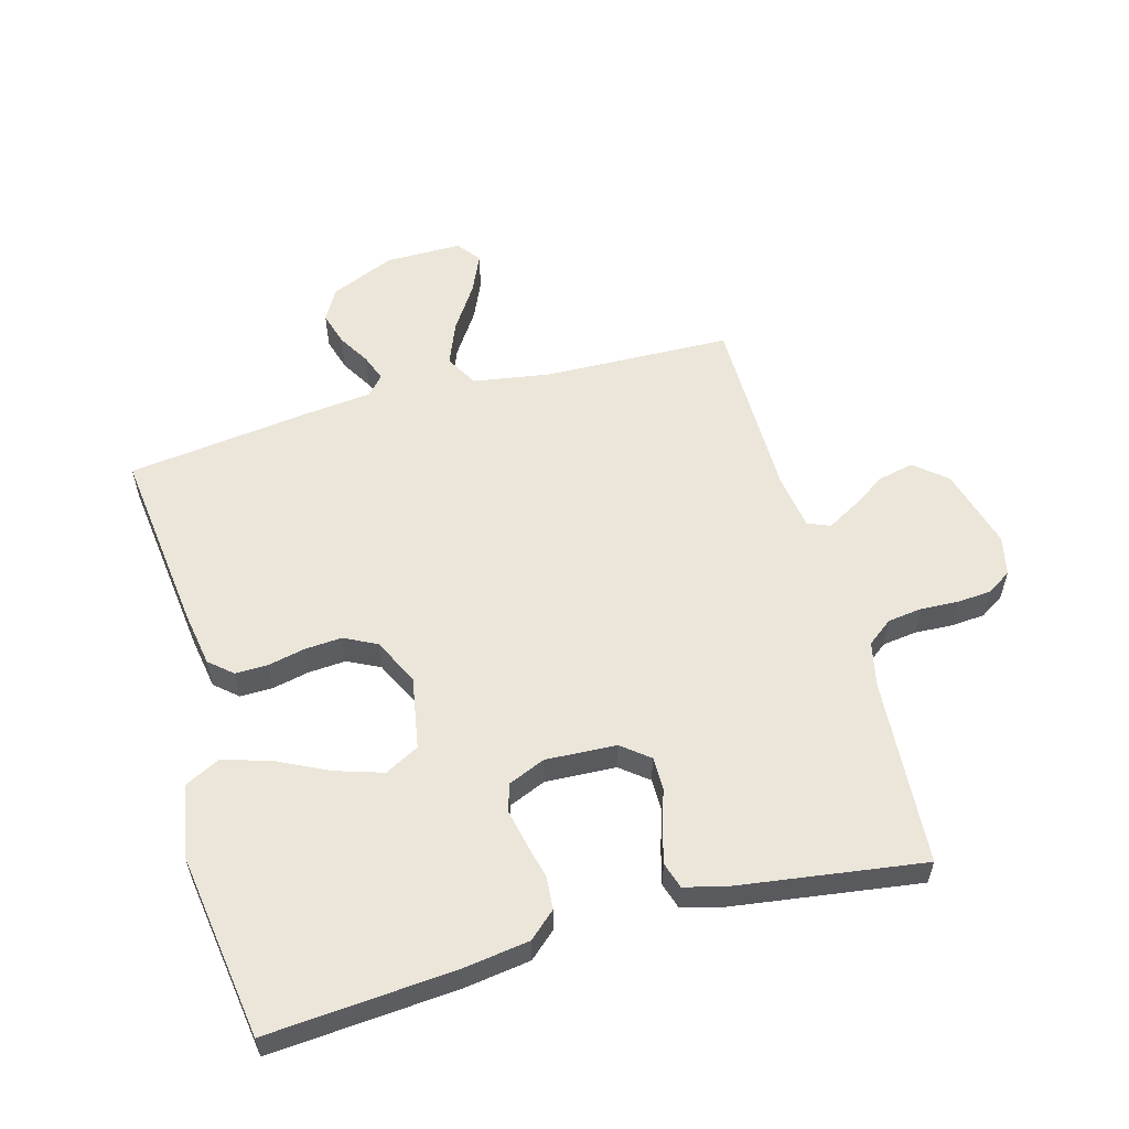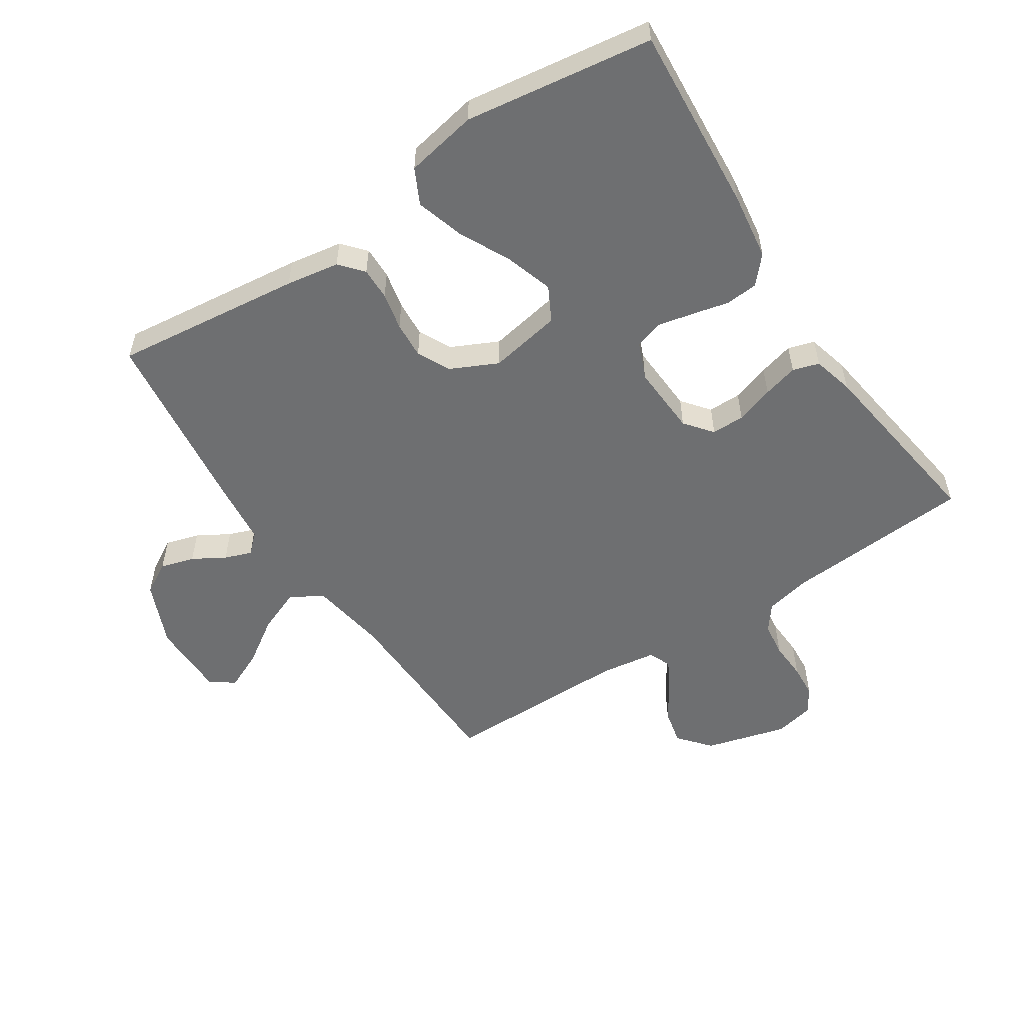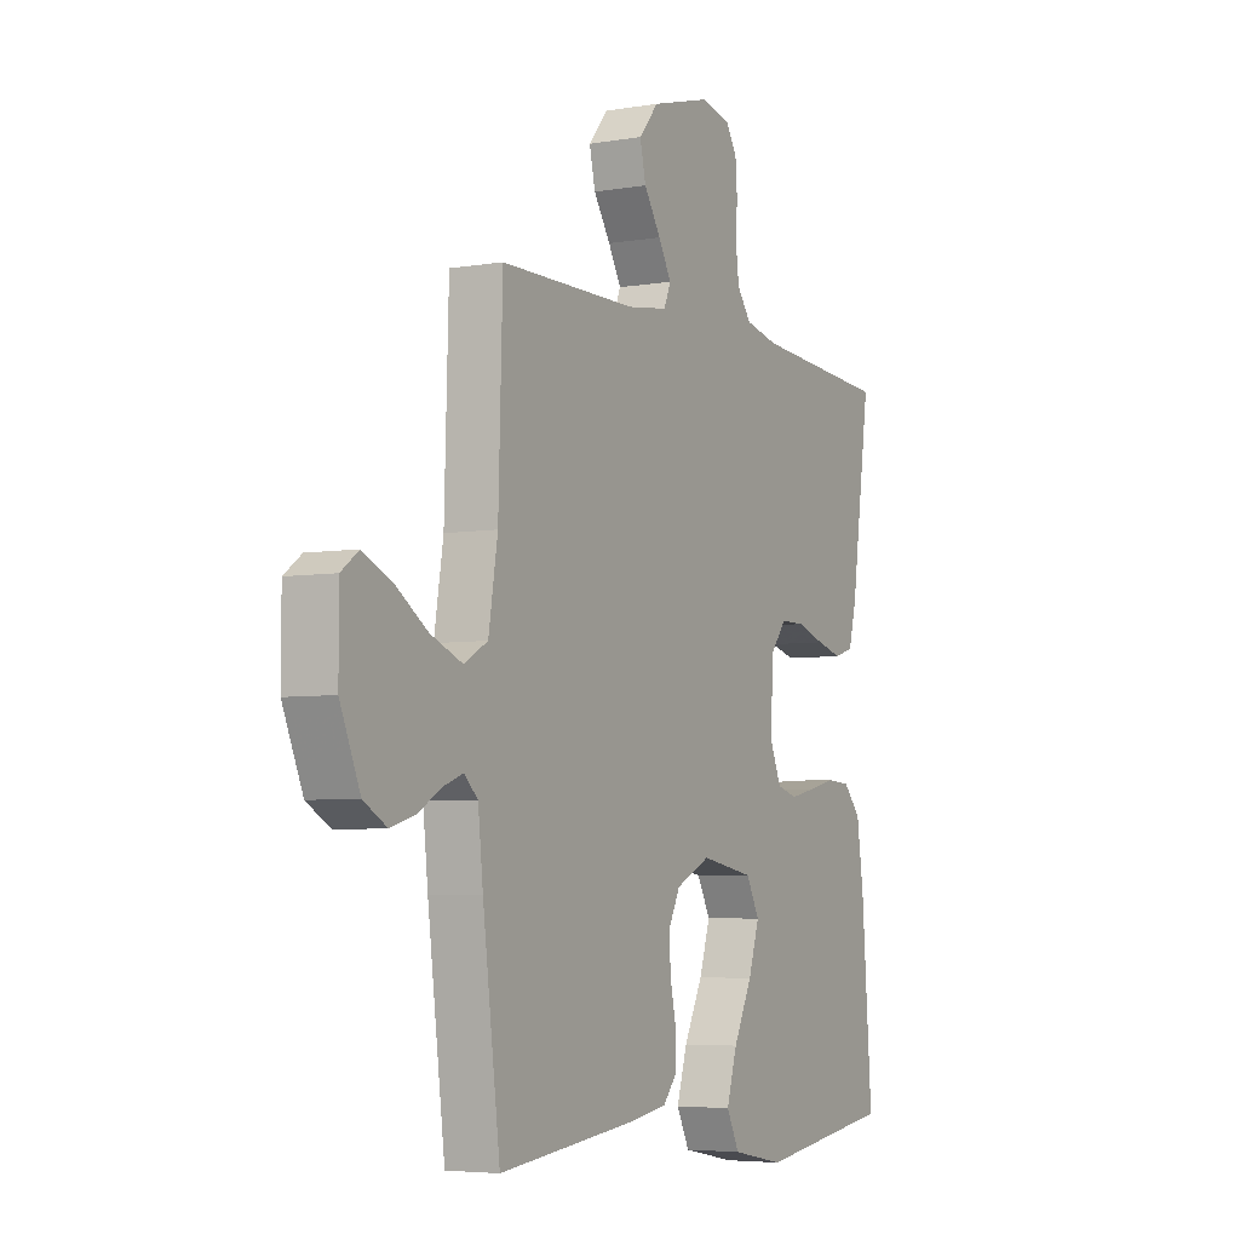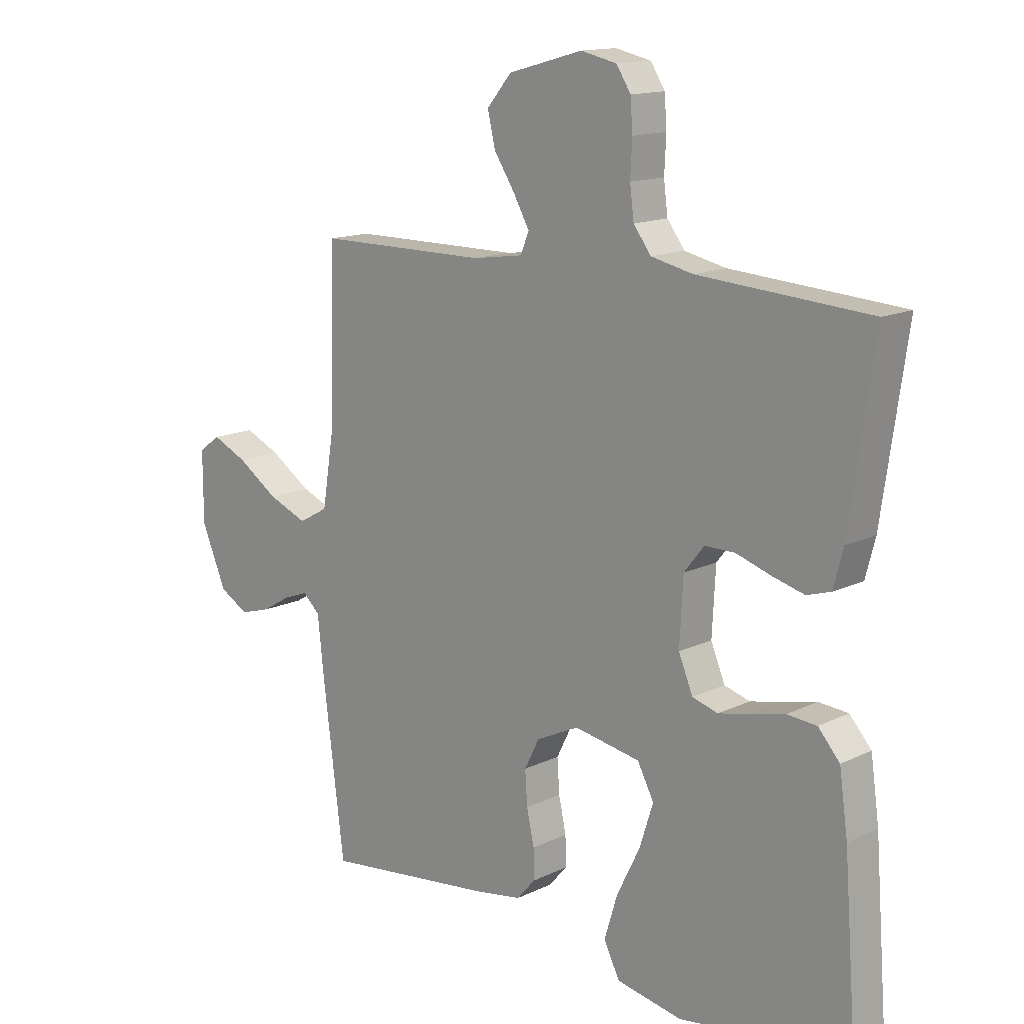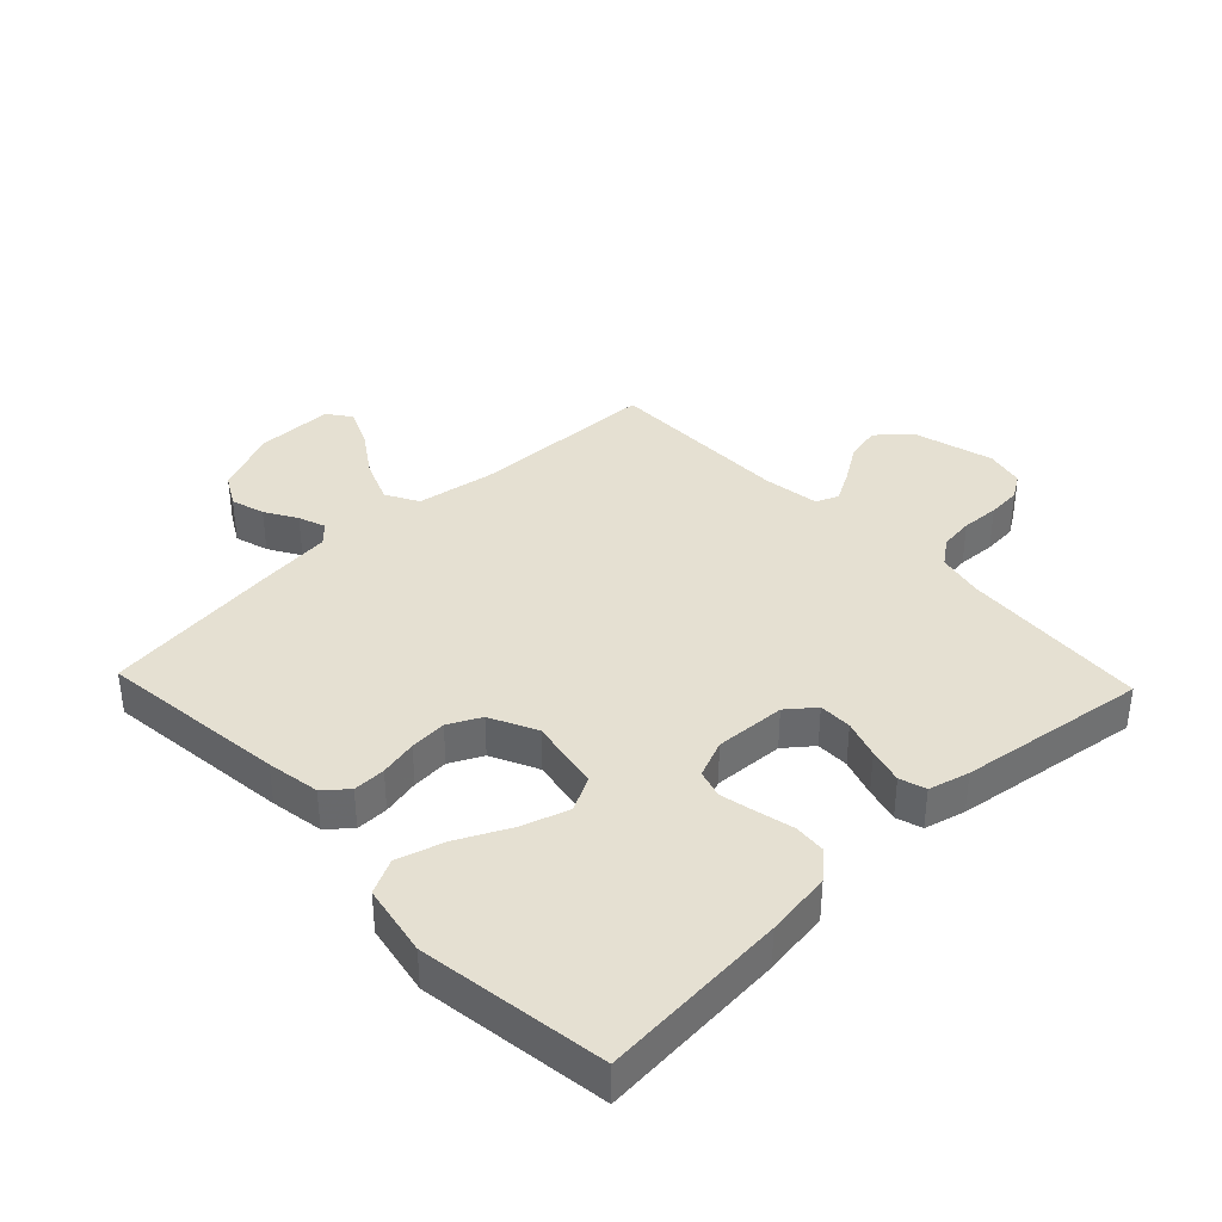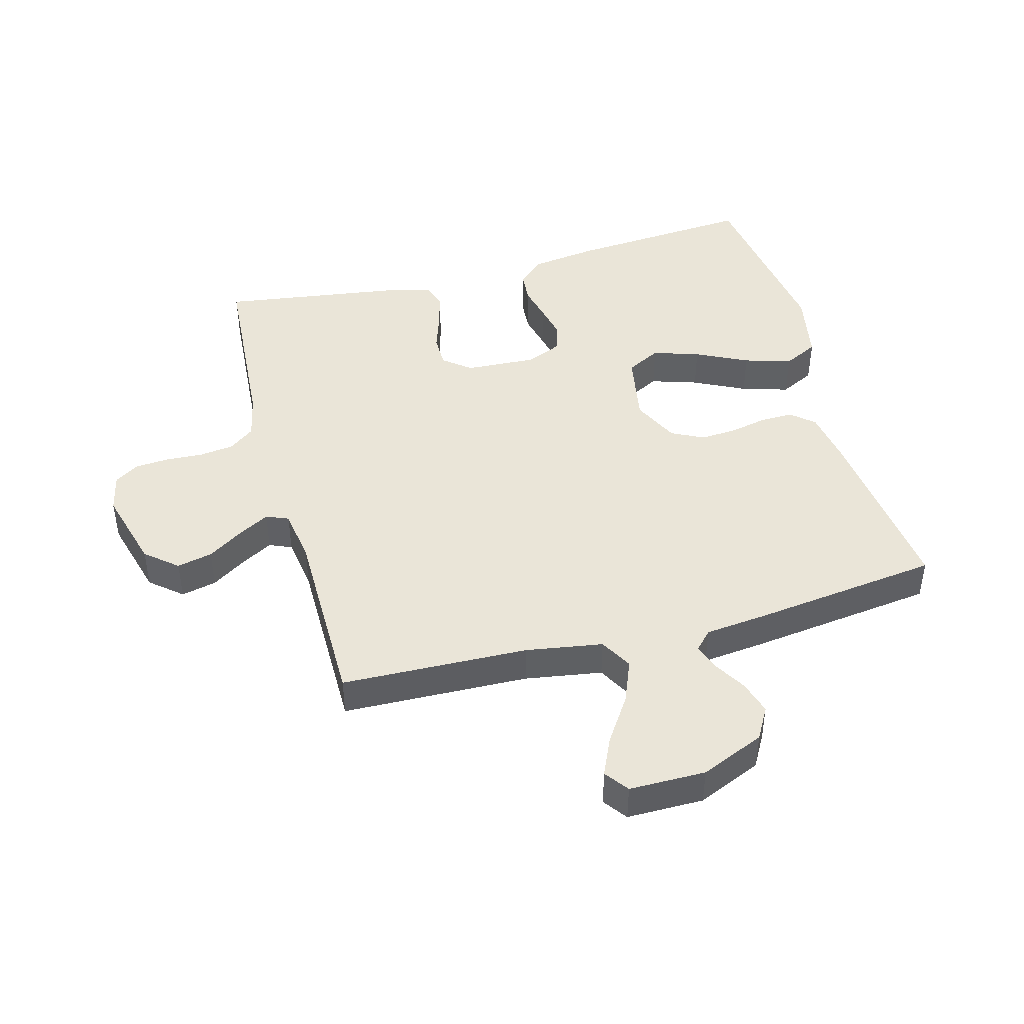
<metadata>
{"format":"obj","ext":"obj","renderer":"f3d","projection":"perspective","resolution":1024,"background":"white","views":[{"elev":56.8,"azim":-105.6,"up":"+Y"},{"elev":-54.5,"azim":-146.7,"up":"+Y"},{"elev":-5.1,"azim":118.3,"up":"+Z"},{"elev":14.3,"azim":-136.5,"up":"+Z"},{"elev":37.6,"azim":-133.6,"up":"+Y"},{"elev":44.5,"azim":74.9,"up":"+Y"}]}
</metadata>
<code>
v 0.5 0.07 0.5
v 0.509 0.07 0.2
v 0.529 0.07 0.076
v 0.581 0.07 0.047
v 0.65 0.07 0.075
v 0.722 0.07 0.123
v 0.784 0.07 0.151
v 0.822 0.07 0.123
v 0.822 0.07 0
v 0.778 0.07 -0.103
v 0.727 0.07 -0.132
v 0.673 0.07 -0.116
v 0.622 0.07 -0.086
v 0.579 0.07 -0.07
v 0.549 0.07 -0.098
v 0.538 0.07 -0.2
v 0.5 0.07 -0.5
v 0.2 0.07 -0.465
v 0.115 0.07 -0.451
v 0.083 0.07 -0.414
v 0.084 0.07 -0.362
v 0.097 0.07 -0.302
v 0.101 0.07 -0.243
v 0.075 0.07 -0.191
v 0 0.07 -0.155
v -0.116 0.07 -0.176
v -0.145 0.07 -0.231
v -0.121 0.07 -0.306
v -0.08 0.07 -0.389
v -0.057 0.07 -0.465
v -0.085 0.07 -0.521
v -0.2 0.07 -0.543
v -0.5 0.07 -0.5
v -0.477 0.07 -0.2
v -0.462 0.07 -0.094
v -0.424 0.07 -0.051
v -0.372 0.07 -0.047
v -0.313 0.07 -0.061
v -0.257 0.07 -0.073
v -0.212 0.07 -0.06
v -0.187 0.07 0
v -0.193 0.07 0.113
v -0.228 0.07 0.157
v -0.281 0.07 0.157
v -0.342 0.07 0.137
v -0.398 0.07 0.122
v -0.44 0.07 0.135
v -0.457 0.07 0.2
v -0.5 0.07 0.5
v -0.2 0.07 0.521
v -0.127 0.07 0.537
v -0.096 0.07 0.578
v -0.089 0.07 0.633
v -0.092 0.07 0.694
v -0.088 0.07 0.748
v -0.063 0.07 0.787
v 0 0.07 0.801
v 0.131 0.07 0.765
v 0.174 0.07 0.714
v 0.161 0.07 0.657
v 0.124 0.07 0.6
v 0.096 0.07 0.55
v 0.111 0.07 0.514
v 0.2 0.07 0.501
v 0.5 0 0.5
v 0.509 0 0.2
v 0.529 0 0.076
v 0.581 0 0.047
v 0.65 0 0.075
v 0.722 0 0.123
v 0.784 0 0.151
v 0.822 0 0.123
v 0.822 0 0
v 0.778 0 -0.103
v 0.727 0 -0.132
v 0.673 0 -0.116
v 0.622 0 -0.086
v 0.579 0 -0.07
v 0.549 0 -0.098
v 0.538 0 -0.2
v 0.5 0 -0.5
v 0.2 0 -0.465
v 0.115 0 -0.451
v 0.083 0 -0.414
v 0.084 0 -0.362
v 0.097 0 -0.302
v 0.101 0 -0.243
v 0.075 0 -0.191
v 0 0 -0.155
v -0.116 0 -0.176
v -0.145 0 -0.231
v -0.121 0 -0.306
v -0.08 0 -0.389
v -0.057 0 -0.465
v -0.085 0 -0.521
v -0.2 0 -0.543
v -0.5 0 -0.5
v -0.477 0 -0.2
v -0.462 0 -0.094
v -0.424 0 -0.051
v -0.372 0 -0.047
v -0.313 0 -0.061
v -0.257 0 -0.073
v -0.212 0 -0.06
v -0.187 0 0
v -0.193 0 0.113
v -0.228 0 0.157
v -0.281 0 0.157
v -0.342 0 0.137
v -0.398 0 0.122
v -0.44 0 0.135
v -0.457 0 0.2
v -0.5 0 0.5
v -0.2 0 0.521
v -0.127 0 0.537
v -0.096 0 0.578
v -0.089 0 0.633
v -0.092 0 0.694
v -0.088 0 0.748
v -0.063 0 0.787
v 0 0 0.801
v 0.131 0 0.765
v 0.174 0 0.714
v 0.161 0 0.657
v 0.124 0 0.6
v 0.096 0 0.55
v 0.111 0 0.514
v 0.2 0 0.501
f 58 59 60 61
f 58 61 62
f 57 58 62
f 56 57 62
f 53 54 55 56
f 52 53 56 62
f 51 52 62 63
f 47 48 49 50
f 44 45 46 47
f 44 47 50 51
f 35 36 37 38
f 35 38 39
f 34 35 39
f 33 34 39 40
f 31 32 33 40
f 28 29 30 31
f 27 28 31 40
f 19 20 21 22
f 19 22 23
f 18 19 23
f 15 16 17 18
f 15 18 23
f 14 15 23 24
f 10 11 12 13
f 10 13 14
f 9 10 14
f 5 6 7 8
f 4 5 8 9
f 64 1 2
f 64 2 3
f 63 64 3
f 43 44 51 63
f 42 43 63 3
f 41 42 3 4
f 26 27 40 41
f 25 26 41 4
f 14 24 25
f 4 9 14 25
f 125 124 123 122
f 126 125 122
f 126 122 121
f 126 121 120
f 120 119 118 117
f 126 120 117 116
f 127 126 116 115
f 114 113 112 111
f 111 110 109 108
f 115 114 111 108
f 102 101 100 99
f 103 102 99
f 103 99 98
f 104 103 98 97
f 104 97 96 95
f 95 94 93 92
f 104 95 92 91
f 86 85 84 83
f 87 86 83
f 87 83 82
f 82 81 80 79
f 87 82 79
f 88 87 79 78
f 77 76 75 74
f 78 77 74
f 78 74 73
f 72 71 70 69
f 73 72 69 68
f 66 65 128
f 67 66 128
f 67 128 127
f 127 115 108 107
f 67 127 107 106
f 68 67 106 105
f 105 104 91 90
f 68 105 90 89
f 89 88 78
f 89 78 73 68
f 1 65 66 2
f 2 66 67 3
f 3 67 68 4
f 4 68 69 5
f 5 69 70 6
f 6 70 71 7
f 7 71 72 8
f 8 72 73 9
f 9 73 74 10
f 10 74 75 11
f 11 75 76 12
f 12 76 77 13
f 13 77 78 14
f 14 78 79 15
f 15 79 80 16
f 16 80 81 17
f 17 81 82 18
f 18 82 83 19
f 19 83 84 20
f 20 84 85 21
f 21 85 86 22
f 22 86 87 23
f 23 87 88 24
f 24 88 89 25
f 25 89 90 26
f 26 90 91 27
f 27 91 92 28
f 28 92 93 29
f 29 93 94 30
f 30 94 95 31
f 31 95 96 32
f 32 96 97 33
f 33 97 98 34
f 34 98 99 35
f 35 99 100 36
f 36 100 101 37
f 37 101 102 38
f 38 102 103 39
f 39 103 104 40
f 40 104 105 41
f 41 105 106 42
f 42 106 107 43
f 43 107 108 44
f 44 108 109 45
f 45 109 110 46
f 46 110 111 47
f 47 111 112 48
f 48 112 113 49
f 49 113 114 50
f 50 114 115 51
f 51 115 116 52
f 52 116 117 53
f 53 117 118 54
f 54 118 119 55
f 55 119 120 56
f 56 120 121 57
f 57 121 122 58
f 58 122 123 59
f 59 123 124 60
f 60 124 125 61
f 61 125 126 62
f 62 126 127 63
f 63 127 128 64
f 64 128 65 1

</code>
